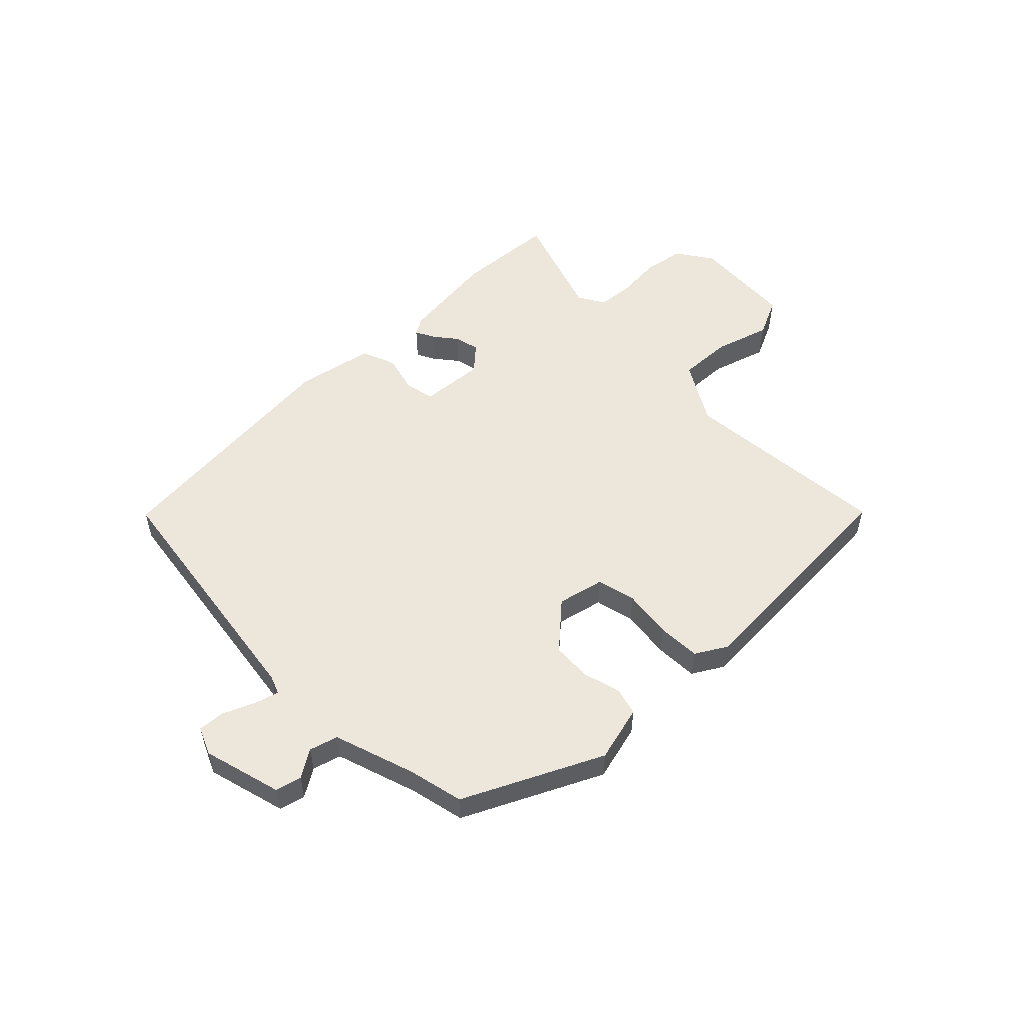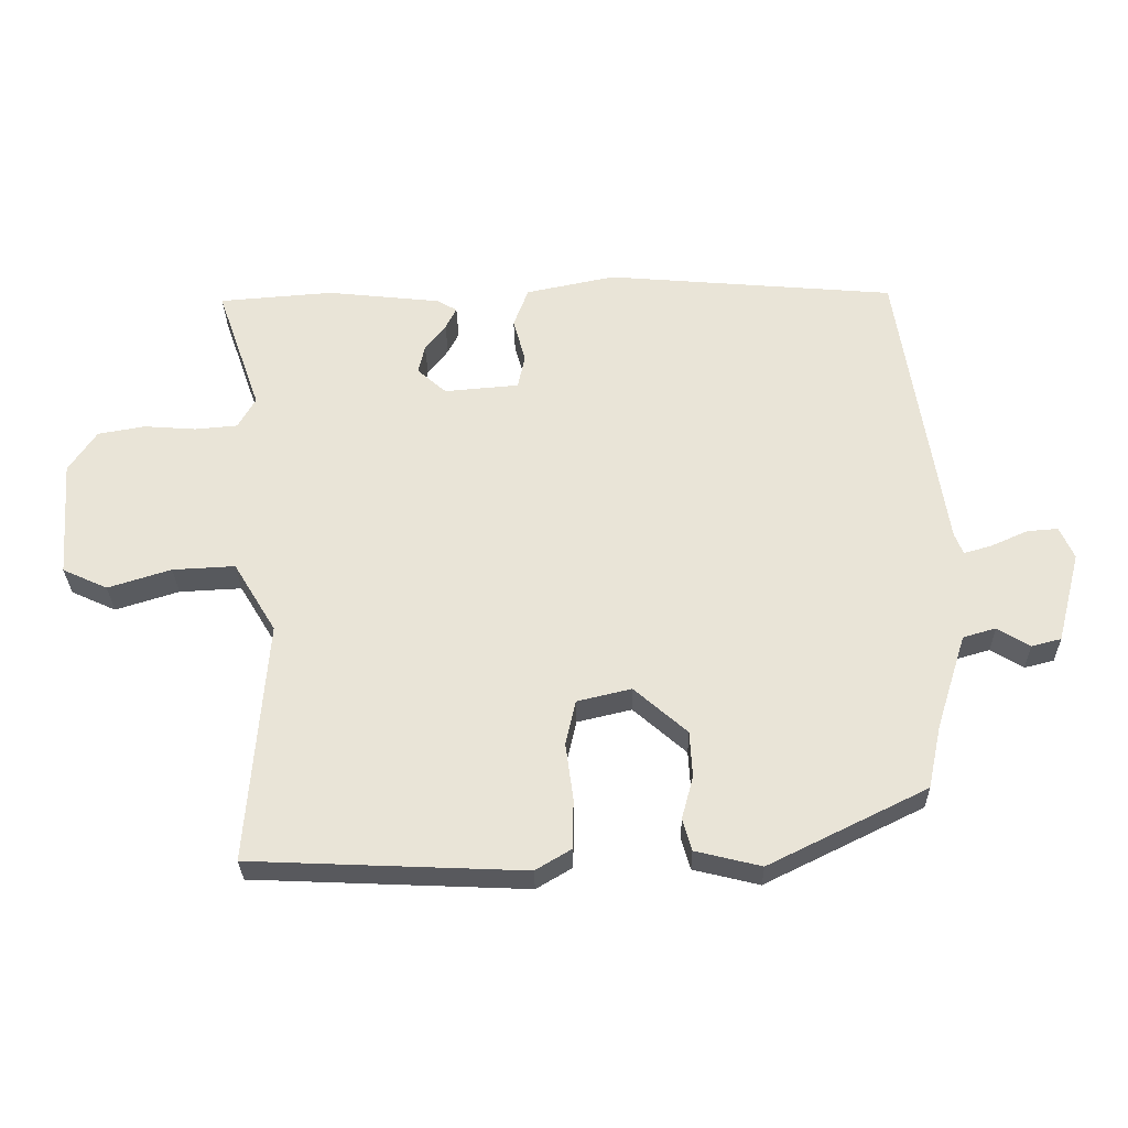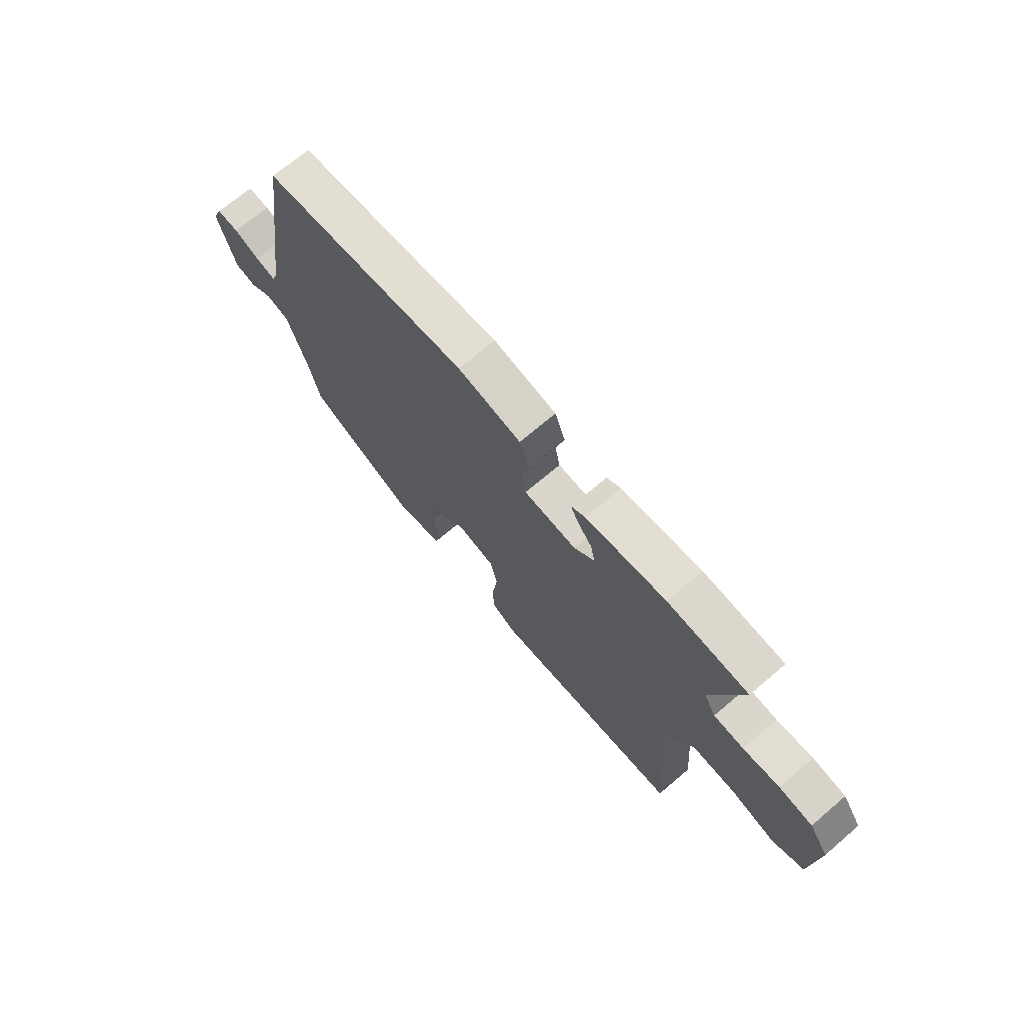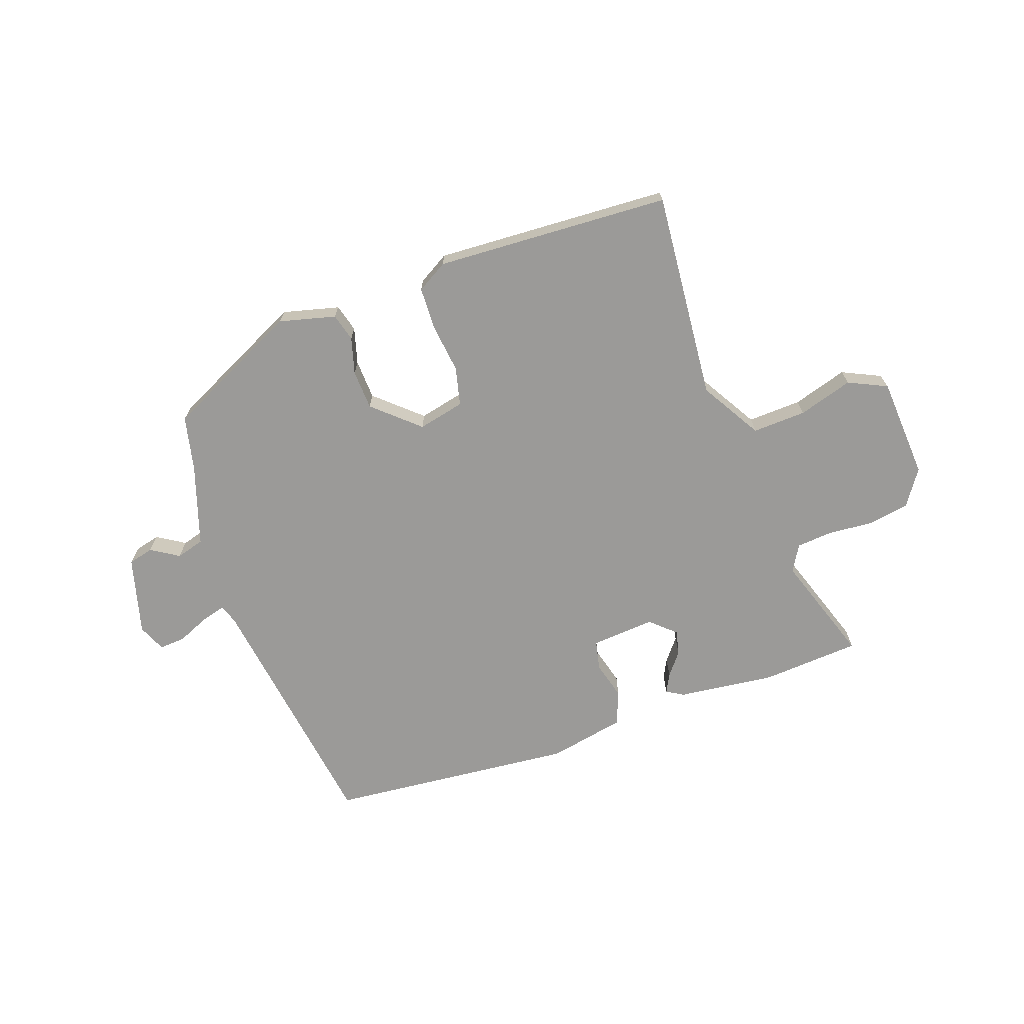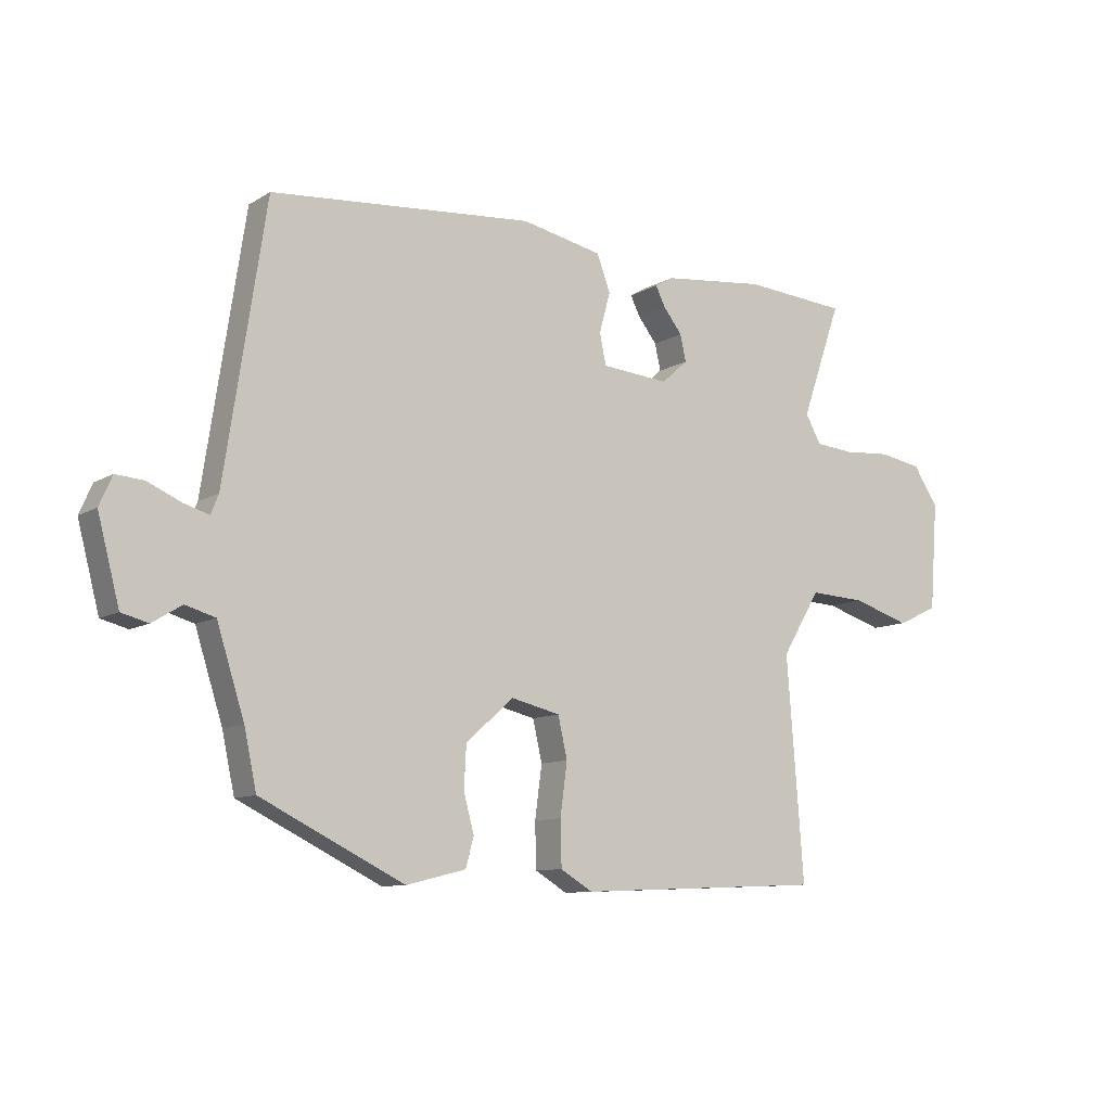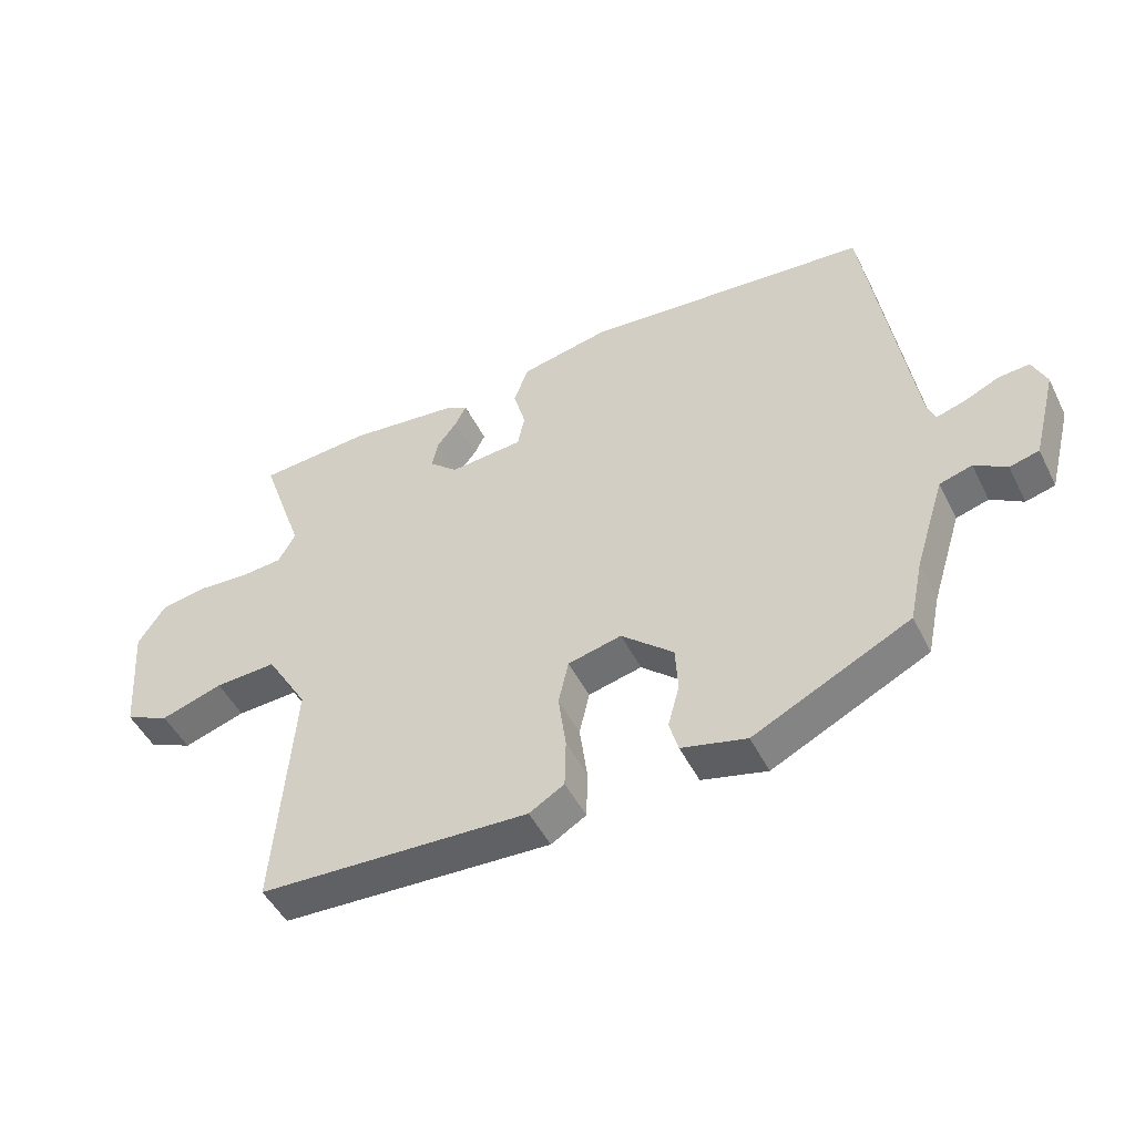
<metadata>
{"format":"obj","ext":"obj","renderer":"f3d","projection":"perspective","resolution":1024,"background":"white","views":[{"elev":53.1,"azim":134.9,"up":"+Y"},{"elev":-29.8,"azim":1.0,"up":"+Z"},{"elev":70.3,"azim":-130.5,"up":"+Z"},{"elev":-69.3,"azim":-161.1,"up":"+Y"},{"elev":-9.9,"azim":145.9,"up":"+Z"},{"elev":-48.5,"azim":25.8,"up":"+Z"}]}
</metadata>
<code>
v -0.524 0.07 -0.499
v -0.495 0.07 -0.121
v -0.561 0.07 -0.012
v -0.658 0.07 -0.017
v -0.756 0.07 -0.048
v -0.826 0.07 -0.016
v -0.84 0.07 0.168
v -0.797 0.07 0.233
v -0.723 0.07 0.246
v -0.642 0.07 0.24
v -0.576 0.07 0.246
v -0.549 0.07 0.294
v -0.618 0.07 0.491
v -0.44 0.07 0.505
v -0.263 0.07 0.486
v -0.232 0.07 0.468
v -0.249 0.07 0.434
v -0.281 0.07 0.393
v -0.291 0.07 0.348
v -0.246 0.07 0.308
v -0.13 0.07 0.318
v -0.119 0.07 0.371
v -0.138 0.07 0.44
v -0.115 0.07 0.502
v 0.024 0.07 0.531
v 0.474 0.07 0.493
v 0.544 0.07 0.033
v 0.557 0.07 0
v 0.601 0.07 0.013
v 0.657 0.07 0.038
v 0.705 0.07 0.042
v 0.727 0.07 -0.008
v 0.69 0.07 -0.15
v 0.644 0.07 -0.162
v 0.594 0.07 -0.131
v 0.543 0.07 -0.146
v 0.496 0.07 -0.294
v 0.475 0.07 -0.392
v 0.23 0.07 -0.513
v 0.128 0.07 -0.488
v 0.114 0.07 -0.438
v 0.132 0.07 -0.372
v 0.128 0.07 -0.3
v 0.046 0.07 -0.228
v -0.038 0.07 -0.248
v -0.054 0.07 -0.318
v -0.042 0.07 -0.407
v -0.044 0.07 -0.484
v -0.099 0.07 -0.517
v -0.524 0 -0.499
v -0.495 0 -0.121
v -0.561 0 -0.012
v -0.658 0 -0.017
v -0.756 0 -0.048
v -0.826 0 -0.016
v -0.84 0 0.168
v -0.797 0 0.233
v -0.723 0 0.246
v -0.642 0 0.24
v -0.576 0 0.246
v -0.549 0 0.294
v -0.618 0 0.491
v -0.44 0 0.505
v -0.263 0 0.486
v -0.232 0 0.468
v -0.249 0 0.434
v -0.281 0 0.393
v -0.291 0 0.348
v -0.246 0 0.308
v -0.13 0 0.318
v -0.119 0 0.371
v -0.138 0 0.44
v -0.115 0 0.502
v 0.024 0 0.531
v 0.474 0 0.493
v 0.544 0 0.033
v 0.557 0 0
v 0.601 0 0.013
v 0.657 0 0.038
v 0.705 0 0.042
v 0.727 0 -0.008
v 0.69 0 -0.15
v 0.644 0 -0.162
v 0.594 0 -0.131
v 0.543 0 -0.146
v 0.496 0 -0.294
v 0.475 0 -0.392
v 0.23 0 -0.513
v 0.128 0 -0.488
v 0.114 0 -0.438
v 0.132 0 -0.372
v 0.128 0 -0.3
v 0.046 0 -0.228
v -0.038 0 -0.248
v -0.054 0 -0.318
v -0.042 0 -0.407
v -0.044 0 -0.484
v -0.099 0 -0.517
f 46 47 48 49
f 46 49 1 2
f 45 46 2 3
f 44 45 3
f 39 40 41 42
f 37 38 39 42
f 36 37 42 43
f 32 33 34 35
f 32 35 36
f 29 30 31 32
f 28 29 32 36
f 27 28 36 43
f 22 23 24 25
f 21 22 25 26
f 15 16 17 18
f 15 18 19
f 12 13 14 15
f 11 12 15 19
f 7 8 9 10
f 7 10 11
f 4 5 6 7
f 3 4 7 11
f 44 3 11 19
f 21 26 27 43
f 20 21 43 44
f 19 20 44
f 98 97 96 95
f 51 50 98 95
f 52 51 95 94
f 52 94 93
f 91 90 89 88
f 91 88 87 86
f 92 91 86 85
f 84 83 82 81
f 85 84 81
f 81 80 79 78
f 85 81 78 77
f 92 85 77 76
f 74 73 72 71
f 75 74 71 70
f 67 66 65 64
f 68 67 64
f 64 63 62 61
f 68 64 61 60
f 59 58 57 56
f 60 59 56
f 56 55 54 53
f 60 56 53 52
f 68 60 52 93
f 92 76 75 70
f 93 92 70 69
f 93 69 68
f 1 50 51 2
f 2 51 52 3
f 3 52 53 4
f 4 53 54 5
f 5 54 55 6
f 6 55 56 7
f 7 56 57 8
f 8 57 58 9
f 9 58 59 10
f 10 59 60 11
f 11 60 61 12
f 12 61 62 13
f 13 62 63 14
f 14 63 64 15
f 15 64 65 16
f 16 65 66 17
f 17 66 67 18
f 18 67 68 19
f 19 68 69 20
f 20 69 70 21
f 21 70 71 22
f 22 71 72 23
f 23 72 73 24
f 24 73 74 25
f 25 74 75 26
f 26 75 76 27
f 27 76 77 28
f 28 77 78 29
f 29 78 79 30
f 30 79 80 31
f 31 80 81 32
f 32 81 82 33
f 33 82 83 34
f 34 83 84 35
f 35 84 85 36
f 36 85 86 37
f 37 86 87 38
f 38 87 88 39
f 39 88 89 40
f 40 89 90 41
f 41 90 91 42
f 42 91 92 43
f 43 92 93 44
f 44 93 94 45
f 45 94 95 46
f 46 95 96 47
f 47 96 97 48
f 48 97 98 49
f 49 98 50 1

</code>
